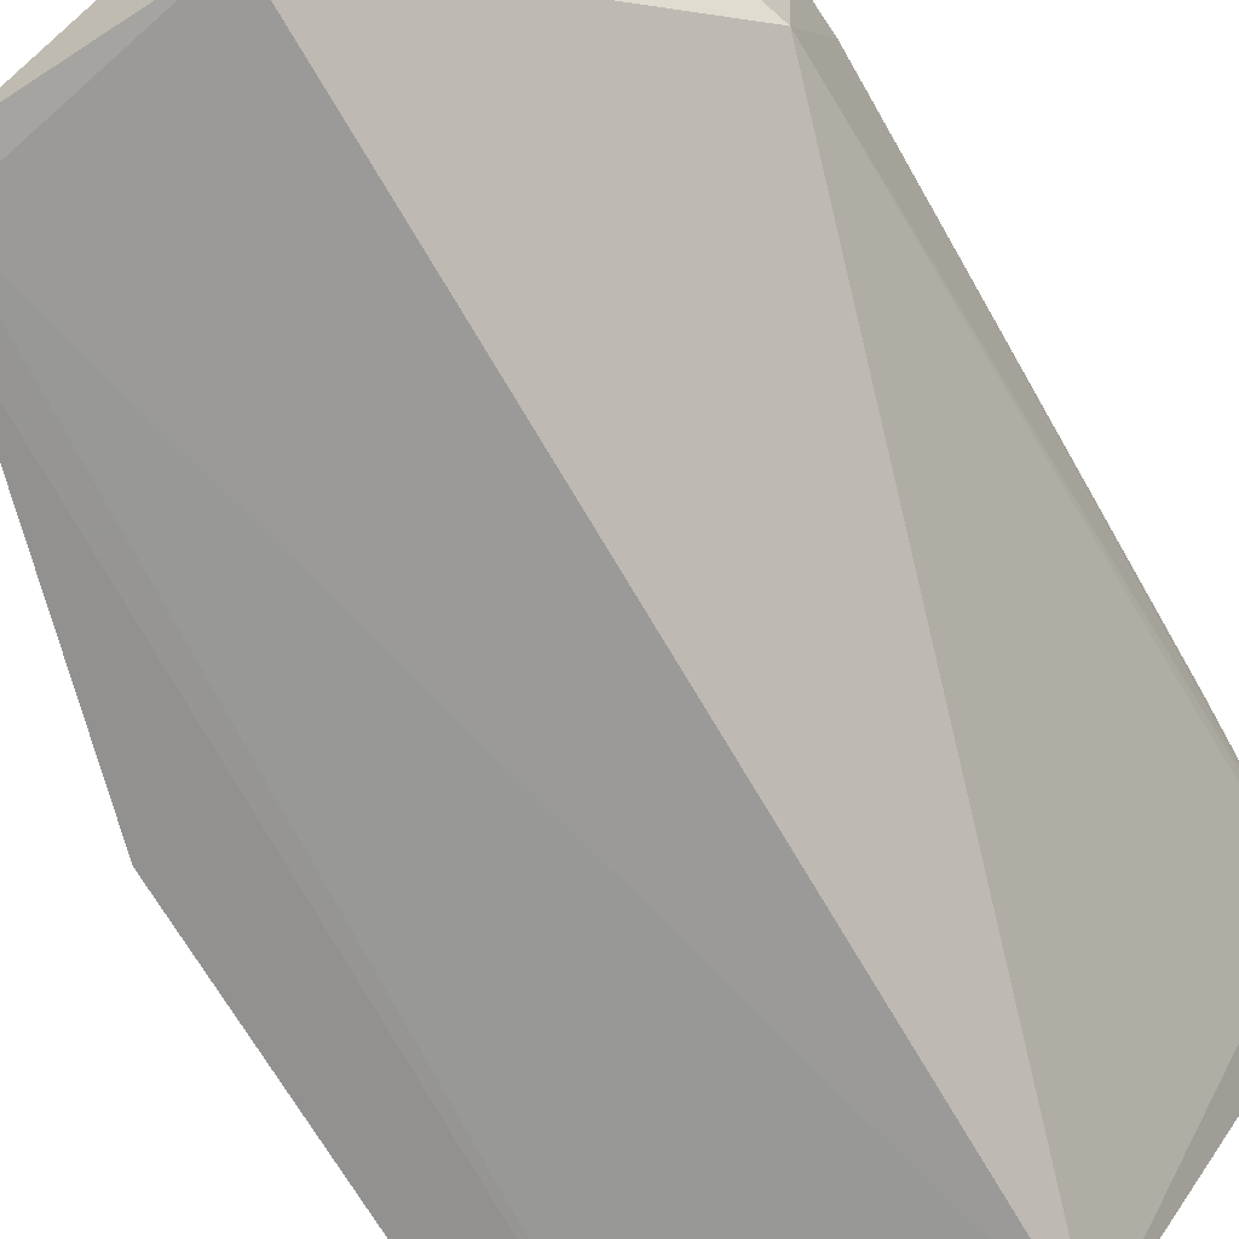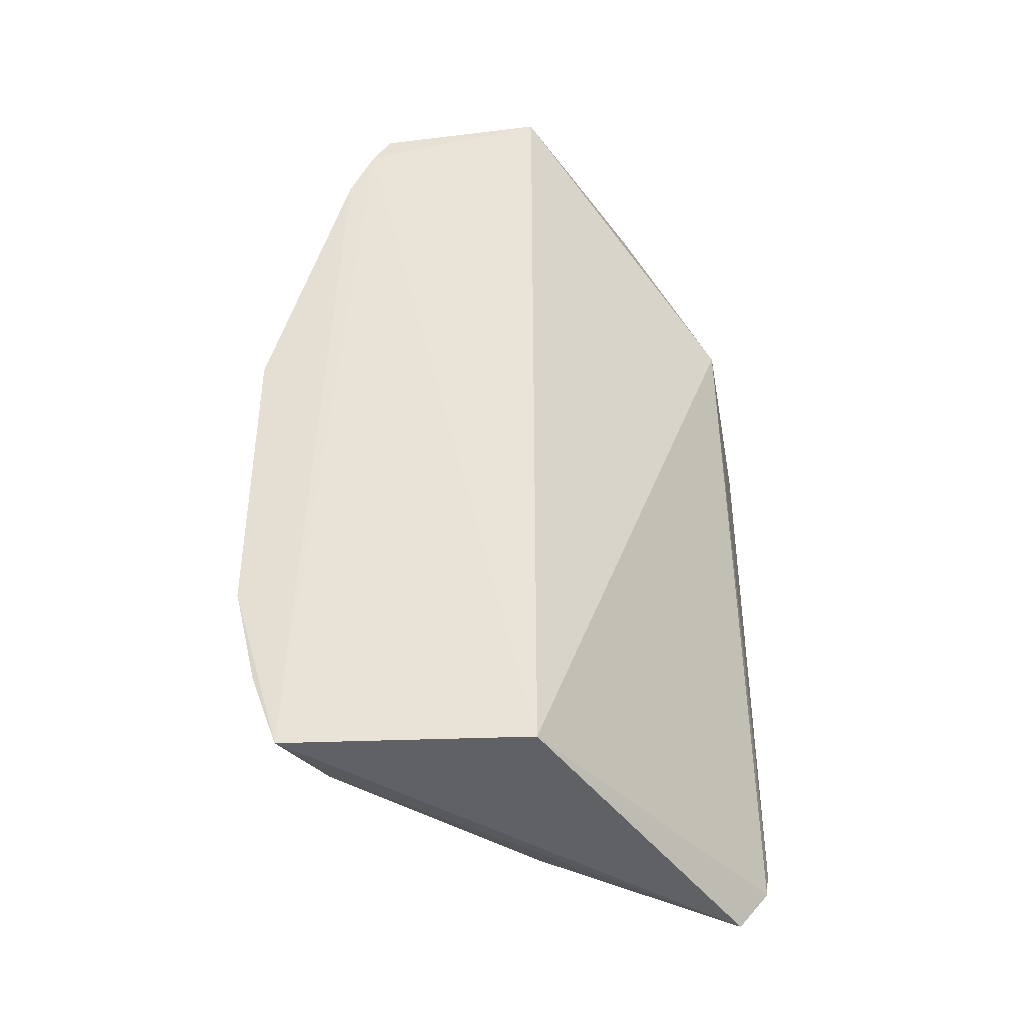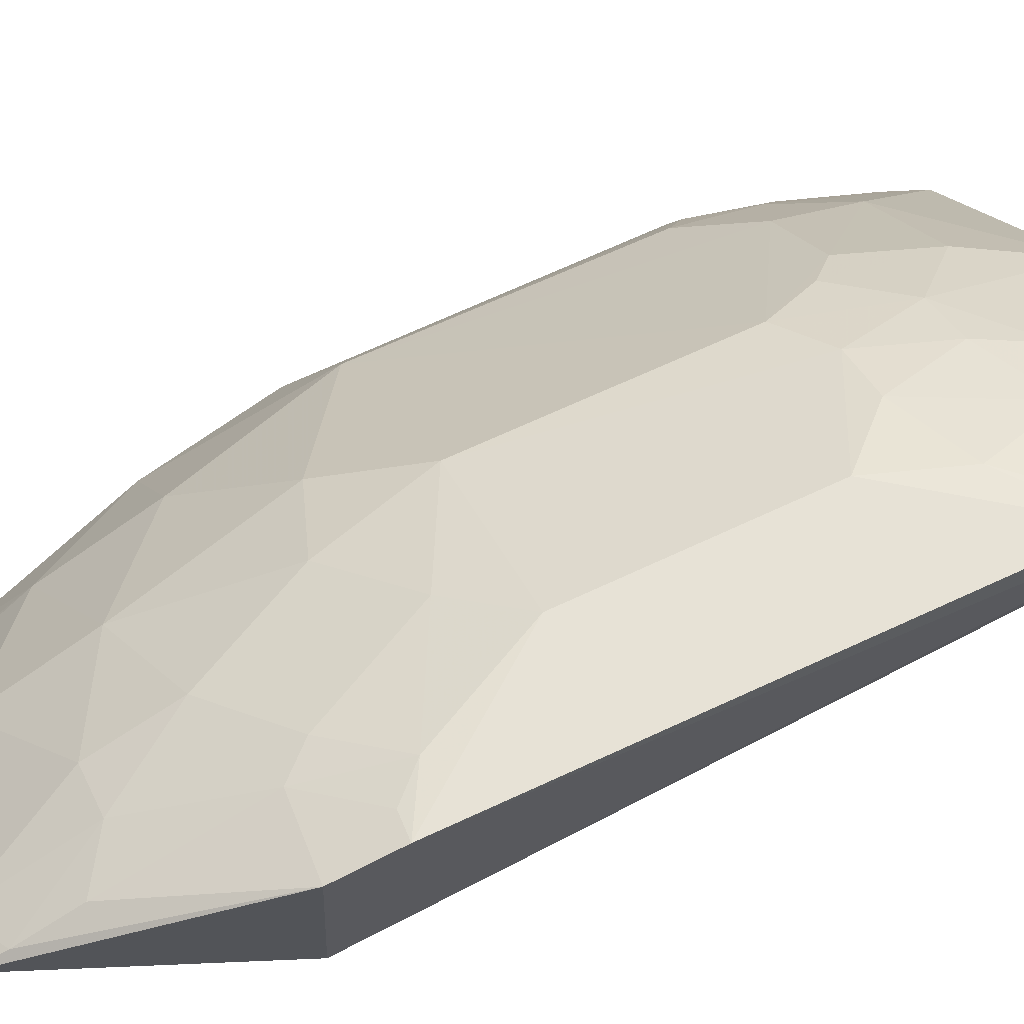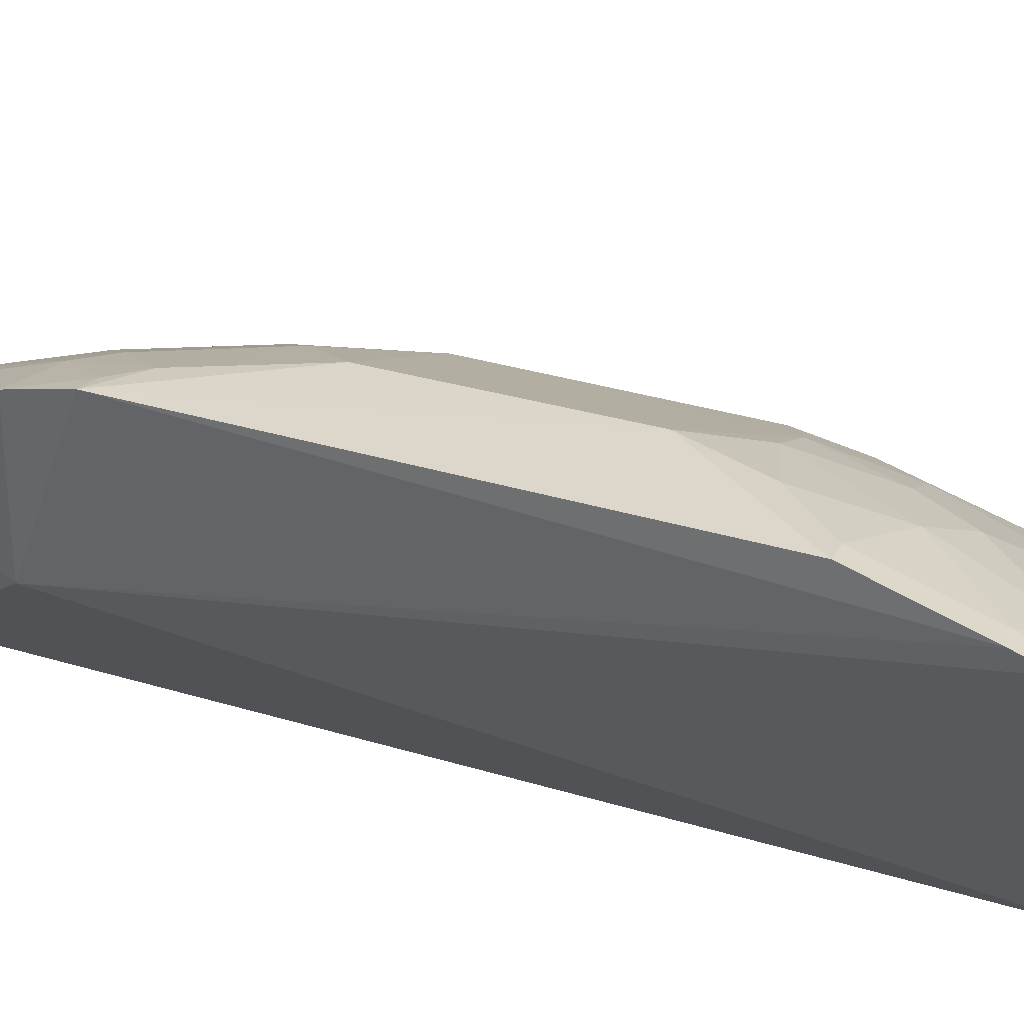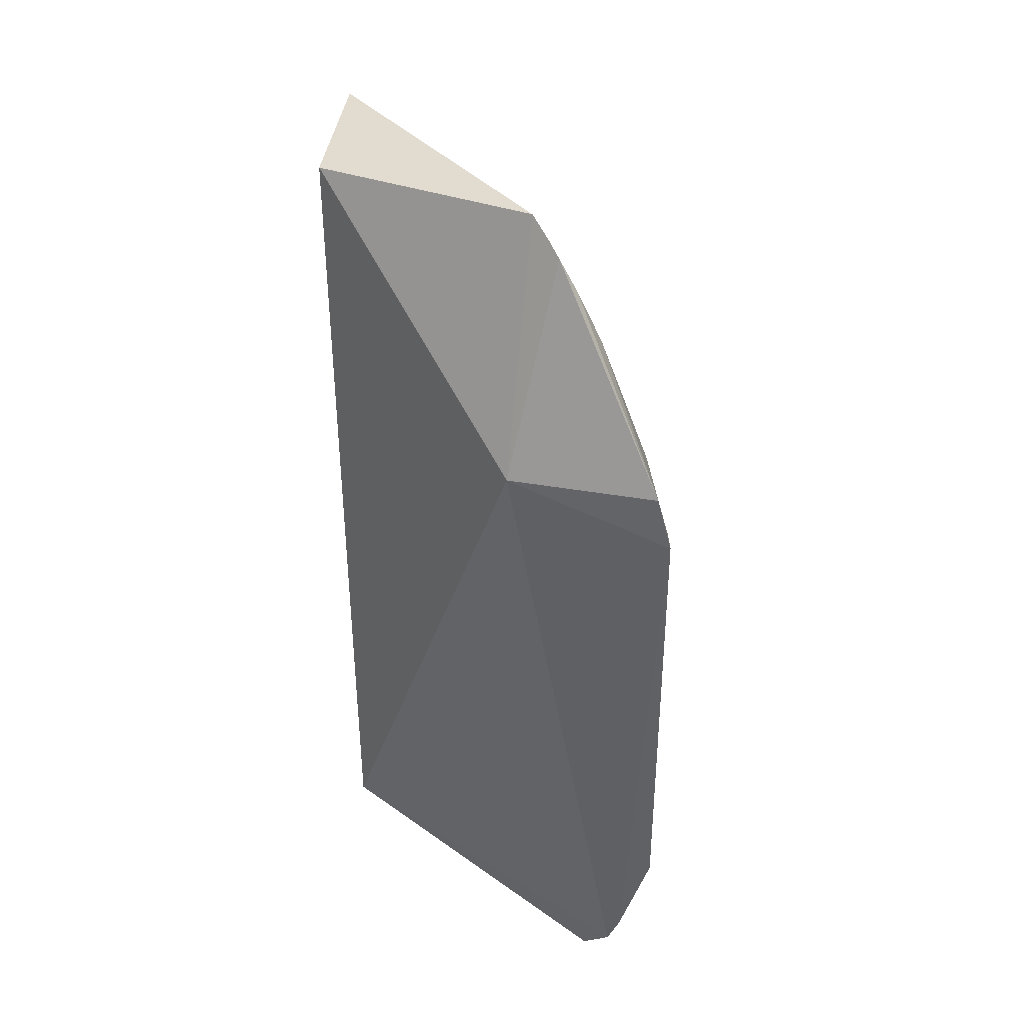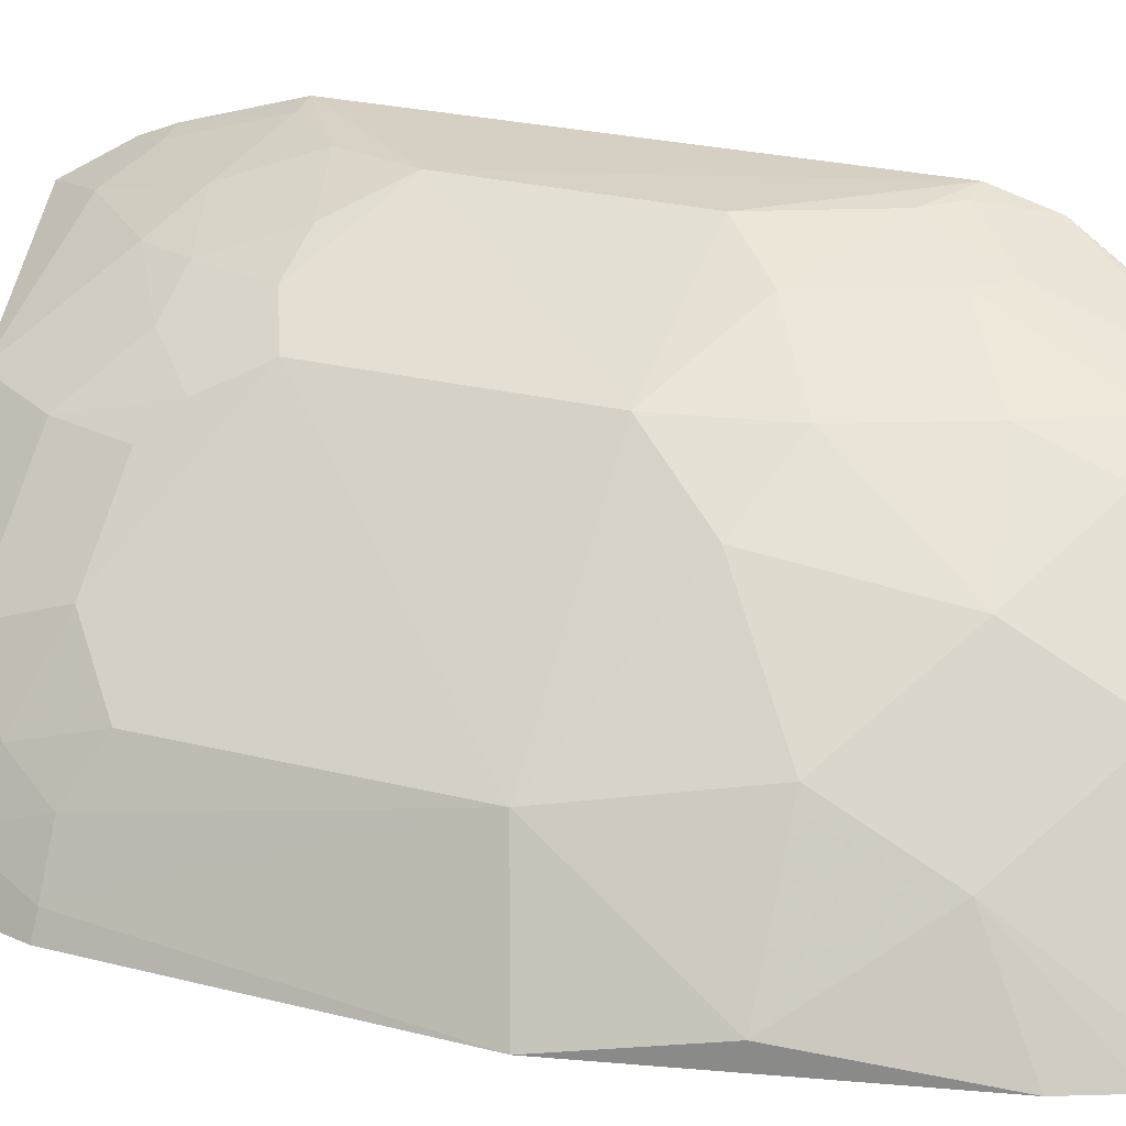
<metadata>
{"format":"obj","ext":"obj","renderer":"f3d","projection":"perspective","resolution":1024,"background":"white","views":[{"elev":-67.1,"azim":29.6,"up":"+Y"},{"elev":-40.7,"azim":8.9,"up":"+Z"},{"elev":65.5,"azim":64.8,"up":"+Y"},{"elev":33.8,"azim":112.5,"up":"+Y"},{"elev":39.6,"azim":99.0,"up":"+Z"},{"elev":23.5,"azim":-66.5,"up":"+Y"}]}
</metadata>
<code>
v -0.1815 0.1513 0.2652
v -0.0736 0.3393 -0.2313
v -0.07548 0.2725 0.1439
v -0.07229 0.3633 0.1103
v -0.3442 0.158 -0.1254
v -0.07211 0.3464 -0.2135
v -0.1307 0.2774 0.2774
v -0.1815 0.1513 -0.2348
v -0.2152 0.3154 -0.09596
v -0.07364 0.355 0.1416
v -0.303 0.1441 0.2132
v -0.3194 0.1449 -0.229
v -0.1296 0.3602 -0.08166
v -0.1569 0.3285 -0.1831
v -0.1172 0.2937 0.2601
v -0.1994 0.3145 0.09403
v -0.2783 0.1465 0.2599
v -0.2887 0.1443 0.2429
v -0.08996 0.3226 -0.2595
v -0.2855 0.2281 -0.183
v -0.349 0.1455 0.05093
v -0.07258 0.3639 -0.1556
v -0.1144 0.3296 -0.227
v -0.1581 0.3452 -0.1107
v -0.1284 0.3435 0.1236
v -0.1699 0.2981 0.1961
v -0.2147 0.3153 0.03538
v -0.3283 0.171 -0.1689
v -0.3145 0.2144 -0.1107
v -0.2279 0.2849 -0.1828
v -0.3493 0.1456 -0.1263
v -0.2848 0.2276 0.1229
v -0.08584 0.3436 -0.2126
v -0.1998 0.3137 -0.1538
v -0.1869 0.3306 -0.1108
v -0.1293 0.3443 -0.1689
v -0.08598 0.3604 0.1094
v -0.1149 0.3173 0.2129
v -0.1419 0.2848 0.2552
v -0.1708 0.3144 0.1526
v -0.1291 0.3594 0.03576
v -0.2991 0.1846 -0.2262
v -0.2433 0.286 -0.1396
v -0.3146 0.2146 0.03534
v -0.3297 0.1864 -0.1254
v -0.2002 0.2866 -0.2273
v -0.3353 0.1458 -0.1853
v -0.3289 0.1571 0.1234
v -0.2424 0.2857 0.07915
v -0.2845 0.1992 0.1818
v -0.1719 0.3295 -0.1541
v -0.08621 0.3611 -0.1549
v -0.1146 0.3594 -0.1253
v -0.1145 0.3444 0.1386
v -0.1152 0.3036 0.2429
v -0.2268 0.2409 0.2252
v -0.1572 0.3438 0.06487
v -0.227 0.2698 0.1669
v -0.1415 0.3129 0.1962
v -0.1001 0.3597 0.09463
v -0.315 0.2004 -0.1544
v -0.3135 0.171 -0.2116
v -0.2863 0.2432 -0.14
v -0.229 0.3006 -0.1253
f 6 3 2
f 6 4 3
f 7 1 3
f 8 2 3
f 8 3 1
f 10 3 4
f 15 7 3
f 15 3 10
f 17 1 7
f 18 8 1
f 18 1 17
f 18 12 8
f 18 11 12
f 19 2 8
f 19 8 12
f 22 13 4
f 22 4 6
f 23 2 19
f 31 21 5
f 31 12 11
f 31 11 21
f 33 6 2
f 33 2 23
f 35 13 24
f 35 27 13
f 35 9 27
f 35 34 9
f 36 33 23
f 36 23 14
f 37 10 4
f 39 7 15
f 41 13 27
f 41 4 13
f 42 19 12
f 43 30 20
f 44 27 9
f 44 5 21
f 45 28 5
f 45 44 29
f 45 5 44
f 46 14 23
f 46 23 19
f 46 19 42
f 46 42 20
f 46 20 30
f 46 34 14
f 46 30 34
f 47 12 31
f 47 31 5
f 47 5 28
f 48 21 11
f 48 44 21
f 48 32 44
f 49 16 27
f 49 44 32
f 49 27 44
f 50 11 18
f 50 18 17
f 50 48 11
f 50 32 48
f 51 35 24
f 51 14 34
f 51 34 35
f 51 36 14
f 51 24 36
f 52 33 36
f 52 22 6
f 52 6 33
f 53 36 24
f 53 24 13
f 53 52 36
f 53 13 22
f 53 22 52
f 54 10 37
f 54 38 10
f 55 15 10
f 55 10 38
f 55 39 15
f 56 17 7
f 56 7 39
f 56 50 17
f 56 39 26
f 57 40 25
f 57 16 40
f 57 41 27
f 57 27 16
f 58 40 16
f 58 26 40
f 58 56 26
f 58 16 49
f 58 49 32
f 58 32 50
f 58 50 56
f 59 40 26
f 59 38 54
f 59 54 25
f 59 25 40
f 59 55 38
f 59 26 39
f 59 39 55
f 60 37 4
f 60 4 41
f 60 54 37
f 60 25 54
f 60 57 25
f 60 41 57
f 61 20 42
f 61 28 45
f 61 45 29
f 62 42 12
f 62 61 42
f 62 28 61
f 62 47 28
f 62 12 47
f 63 9 43
f 63 44 9
f 63 29 44
f 63 43 20
f 63 61 29
f 63 20 61
f 64 34 30
f 64 30 43
f 64 43 9
f 64 9 34

</code>
